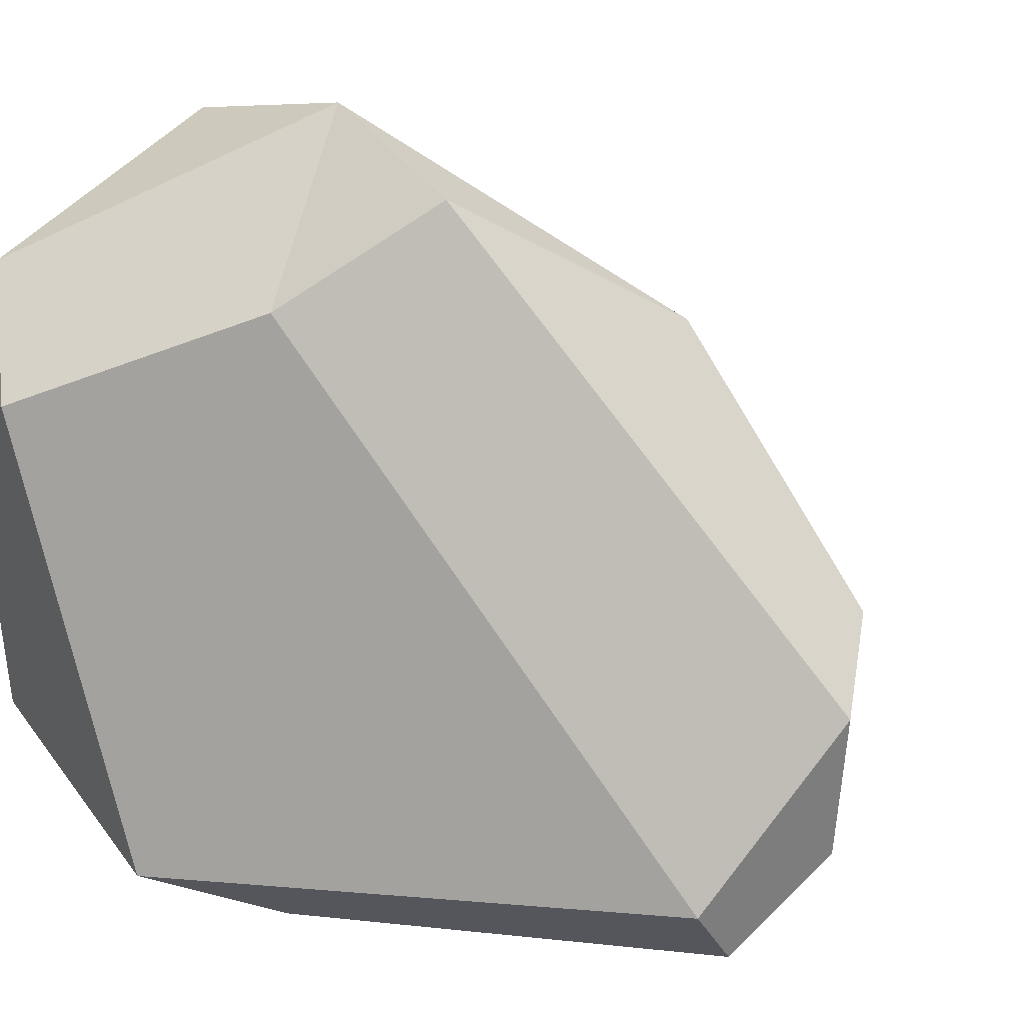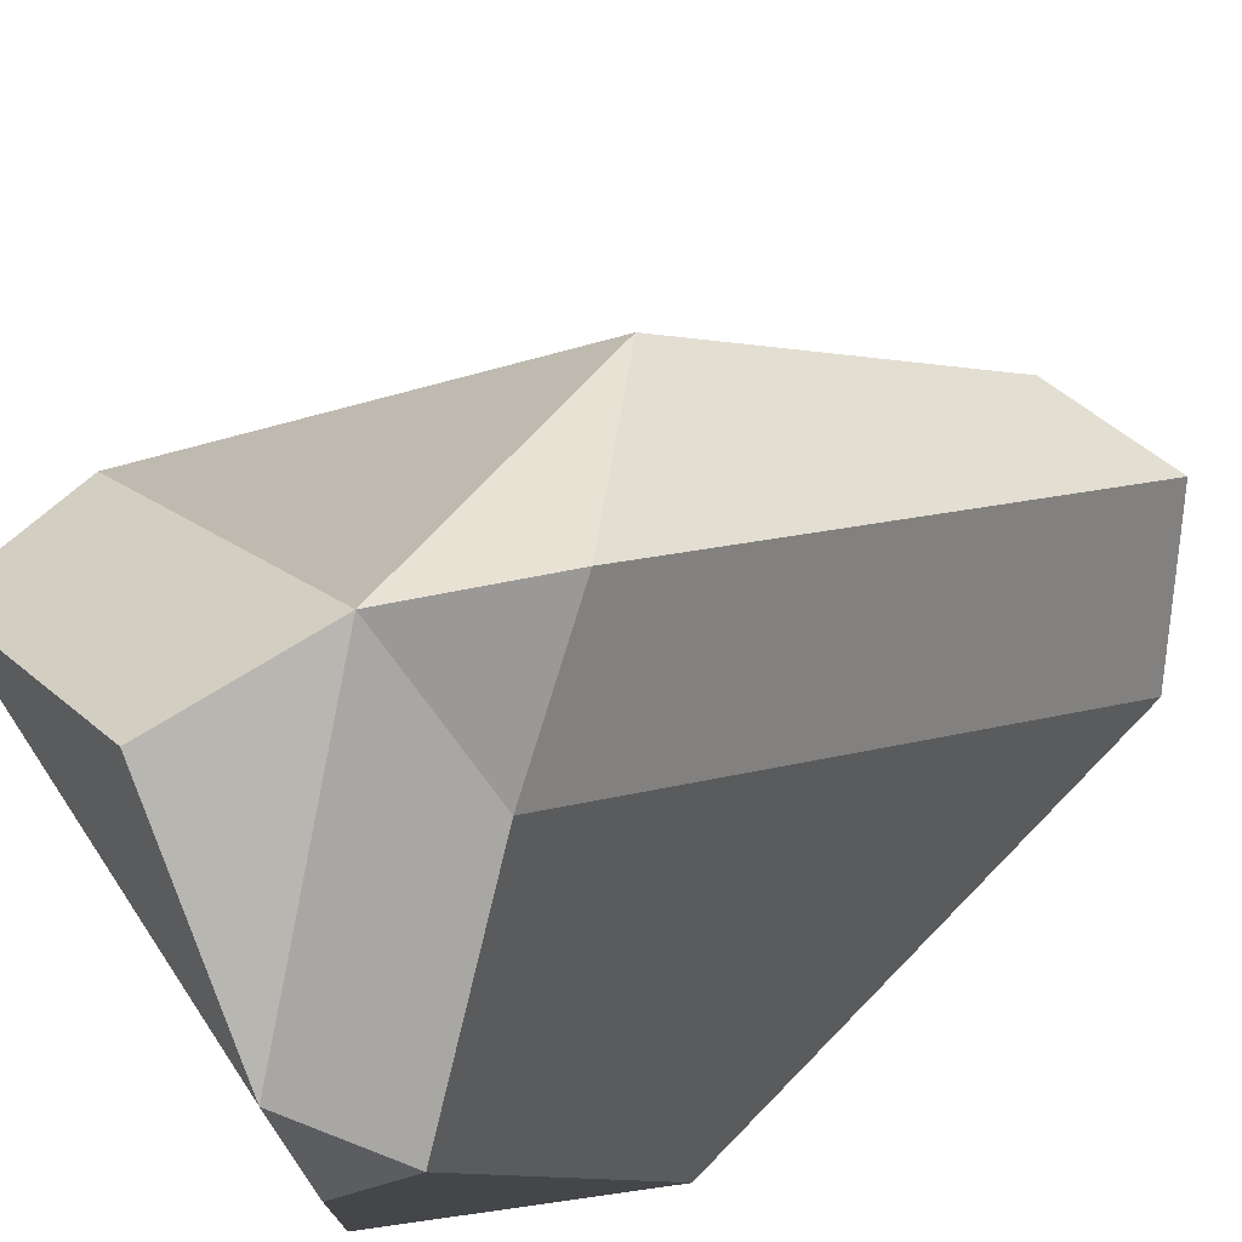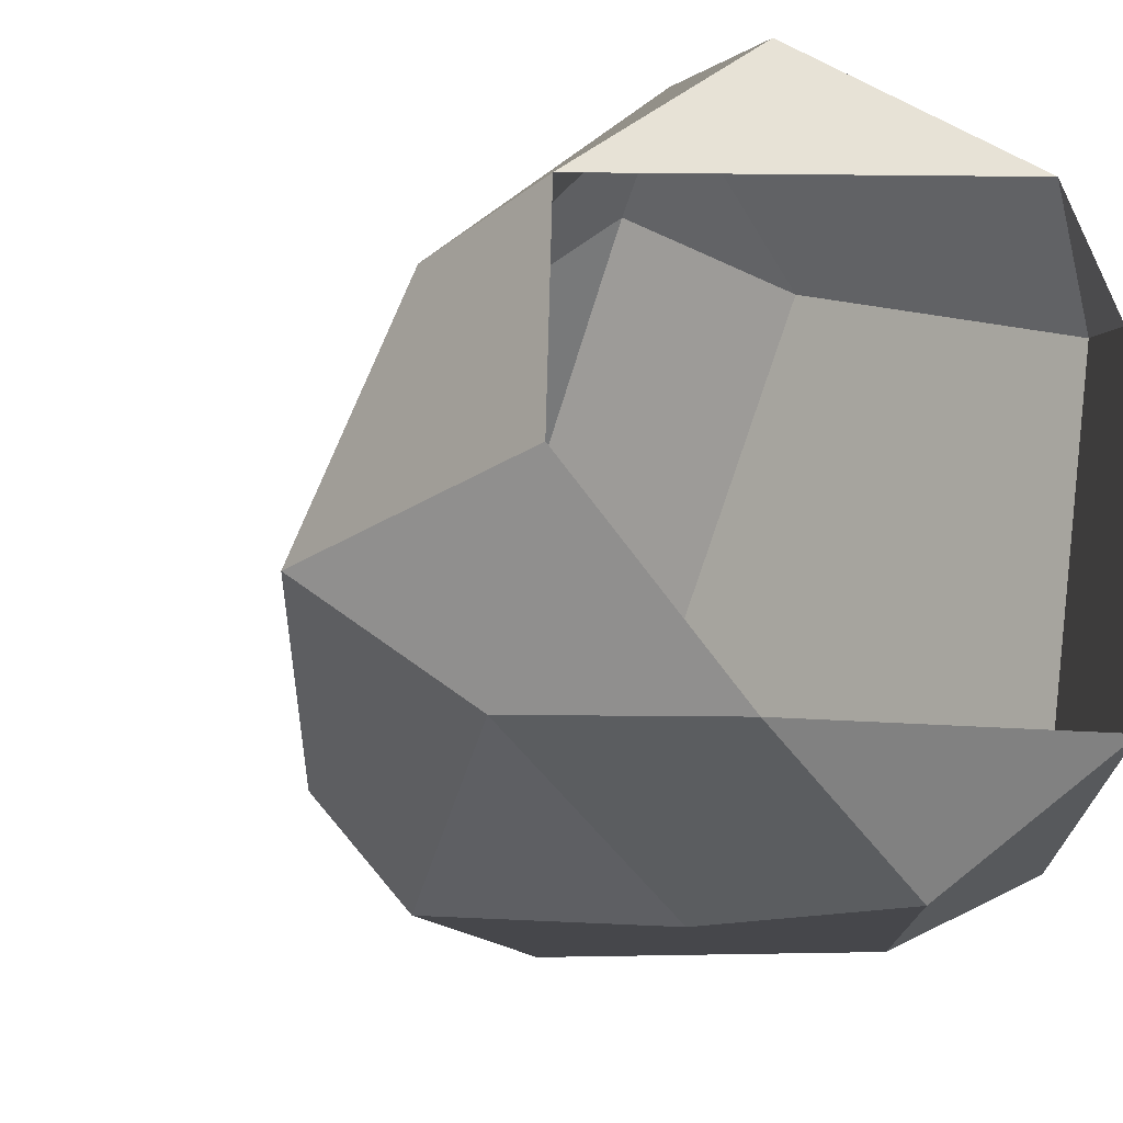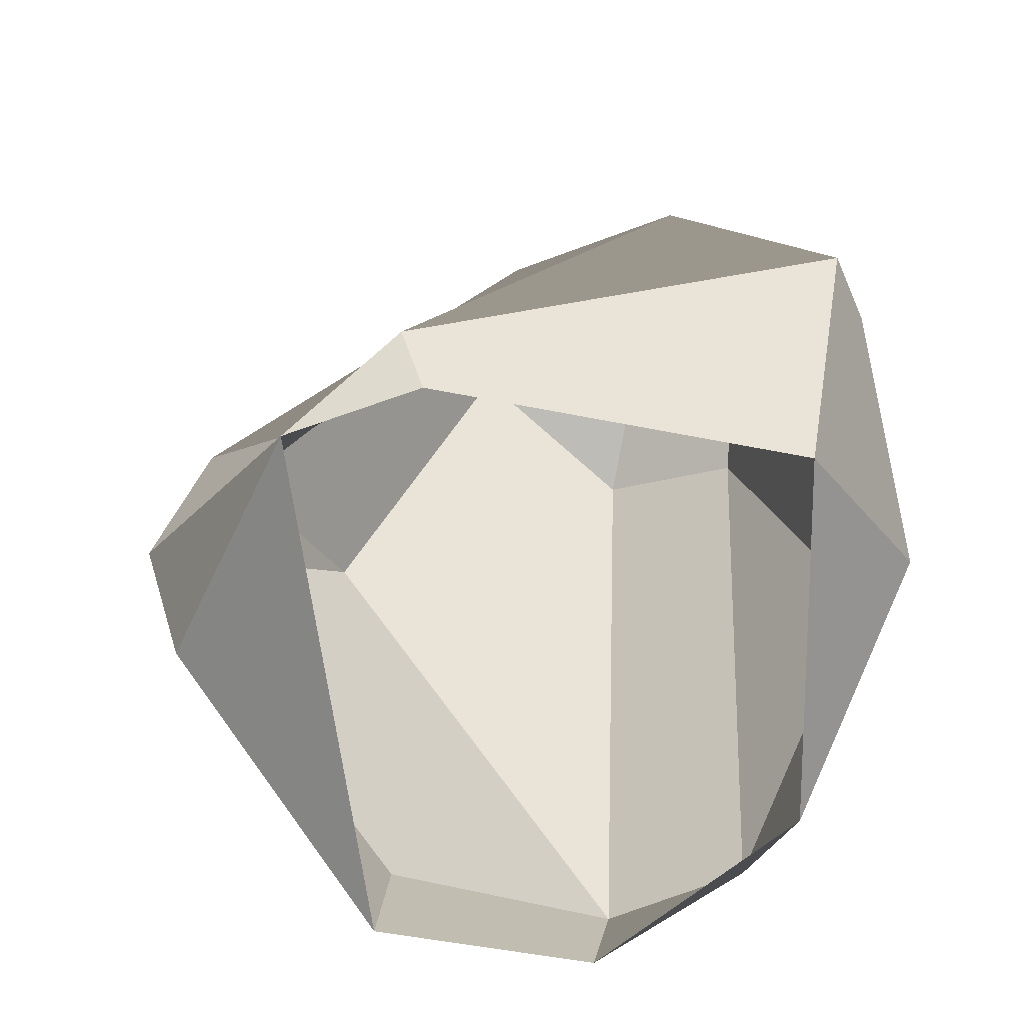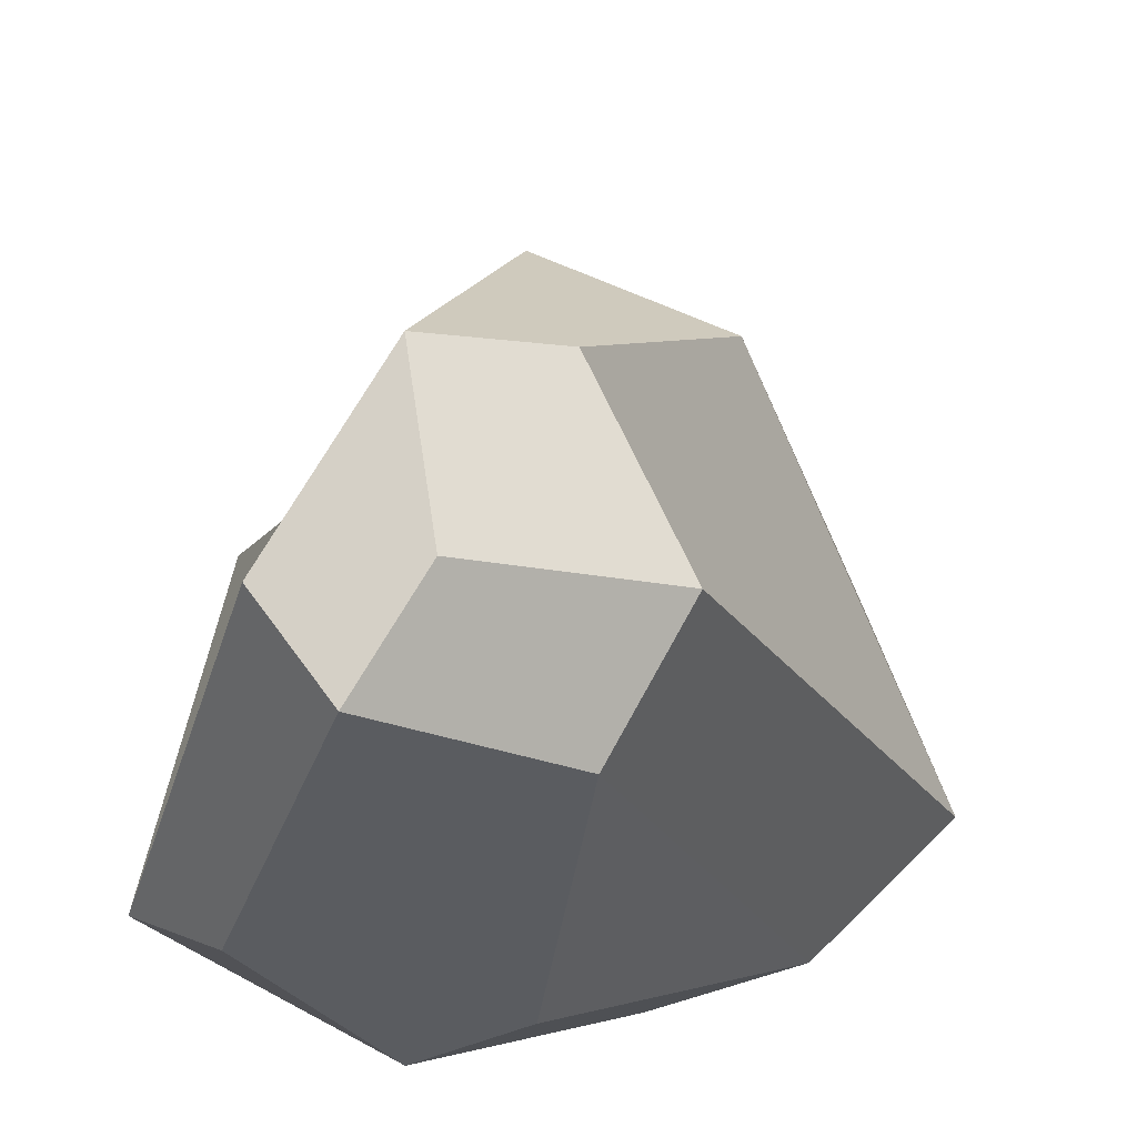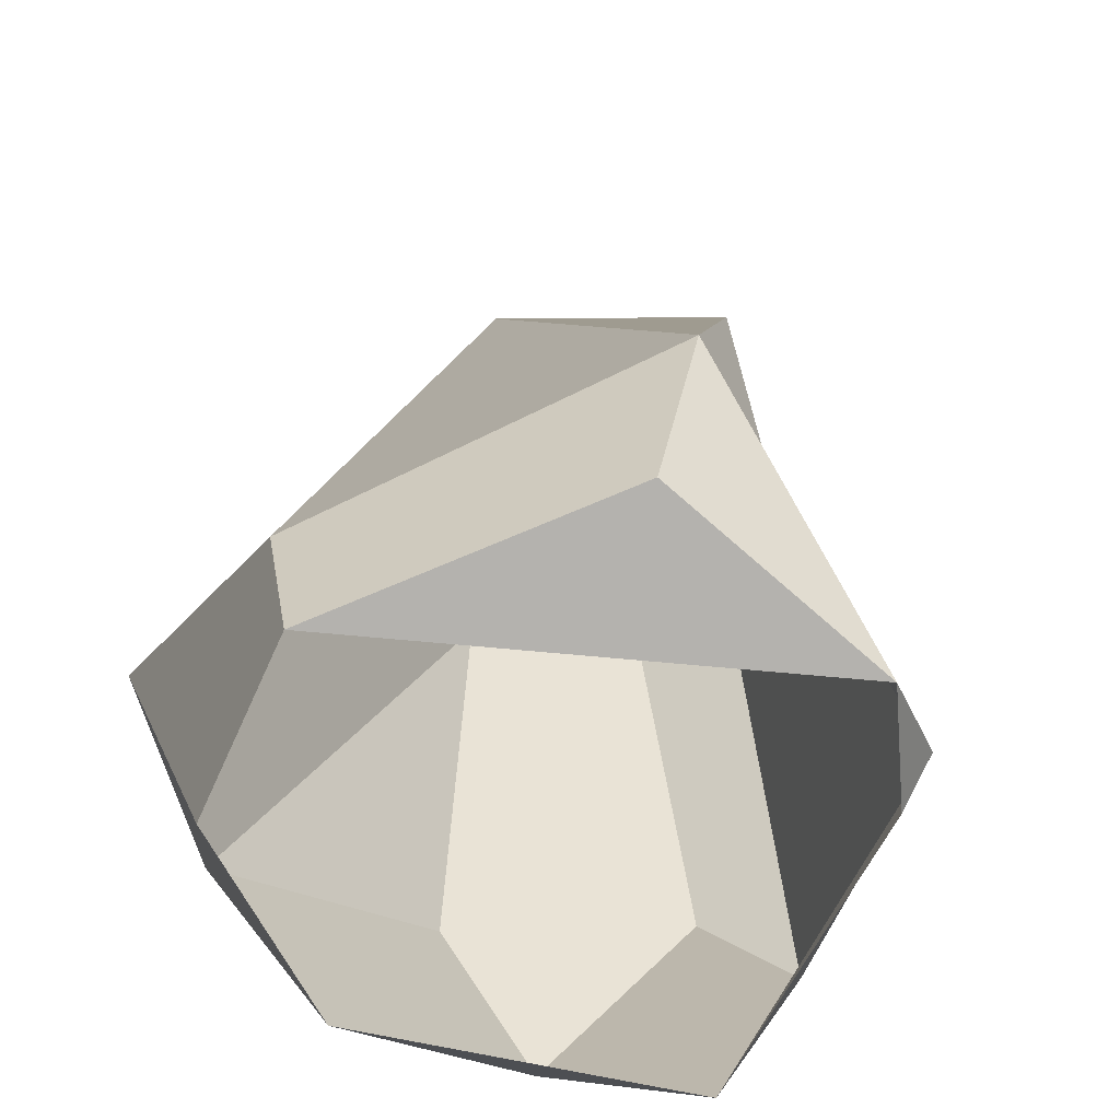
<metadata>
{"format":"obj","ext":"obj","renderer":"f3d","projection":"perspective","resolution":1024,"background":"white","views":[{"elev":30.6,"azim":122.8,"up":"+Z"},{"elev":73.8,"azim":56.1,"up":"+Z"},{"elev":-21.8,"azim":-32.1,"up":"+Z"},{"elev":-69.4,"azim":82.2,"up":"+Y"},{"elev":-20.7,"azim":175.3,"up":"+Z"},{"elev":-59.3,"azim":-21.9,"up":"+Y"}]}
</metadata>
<code>
g default
v -2.683 1.763 -1.398
v -5.837 1.126 -0.585
v -4.249 0.2539 1.667
v -3.309 4.197 0.2303
v -5.405 -0 0.6163
v -5.242 0.6859 -1.142
v -5.517 0.7474 0.558
v -4.721 2.611 1.002
v -3.886 1.872 1.727
v -2.27 1.241 -1.131
v -3.942 3.933 0.3145
v -3.464 0.5293 -1.601
v -4.576 -0 -1.228
v -5.434 0 -0.4123
v -3.439 4.101 -0.5666
v -4.14 1.122 1.92
v -2.854 -0 -0.9817
v -2.771 3.83 -0.582
v -2.766 -0 0.7159
v -3.064 0 1.29
v -3.434 1.241 1.205
v -2.638 0.3475 0.8386
v -3.118 3.803 -1.038
v -4.41 3.646 -0.4904
v -4.066 3.301 -1.089
v -3.985 1.322 -1.576
g Rock_02
f 15 24 11 4
f 13 6 26 12
f 3 5 20
f 13 12 17
f 8 2 7 16
f 20 22 21 16
f 19 22 20
f 18 21 22 10
f 16 9 8
f 6 25 26
f 18 23 15 4
f 22 19 17 10
f 26 25 23 1 12
f 4 11 8 9
f 9 21 18 4
f 7 5 3 16
f 3 20 16
f 21 9 16
f 10 17 12 1
f 23 18 10 1
f 23 25 24 15
f 24 25 6 2
f 11 24 2 8
f 2 14 5 7
f 14 2 6 13

</code>
